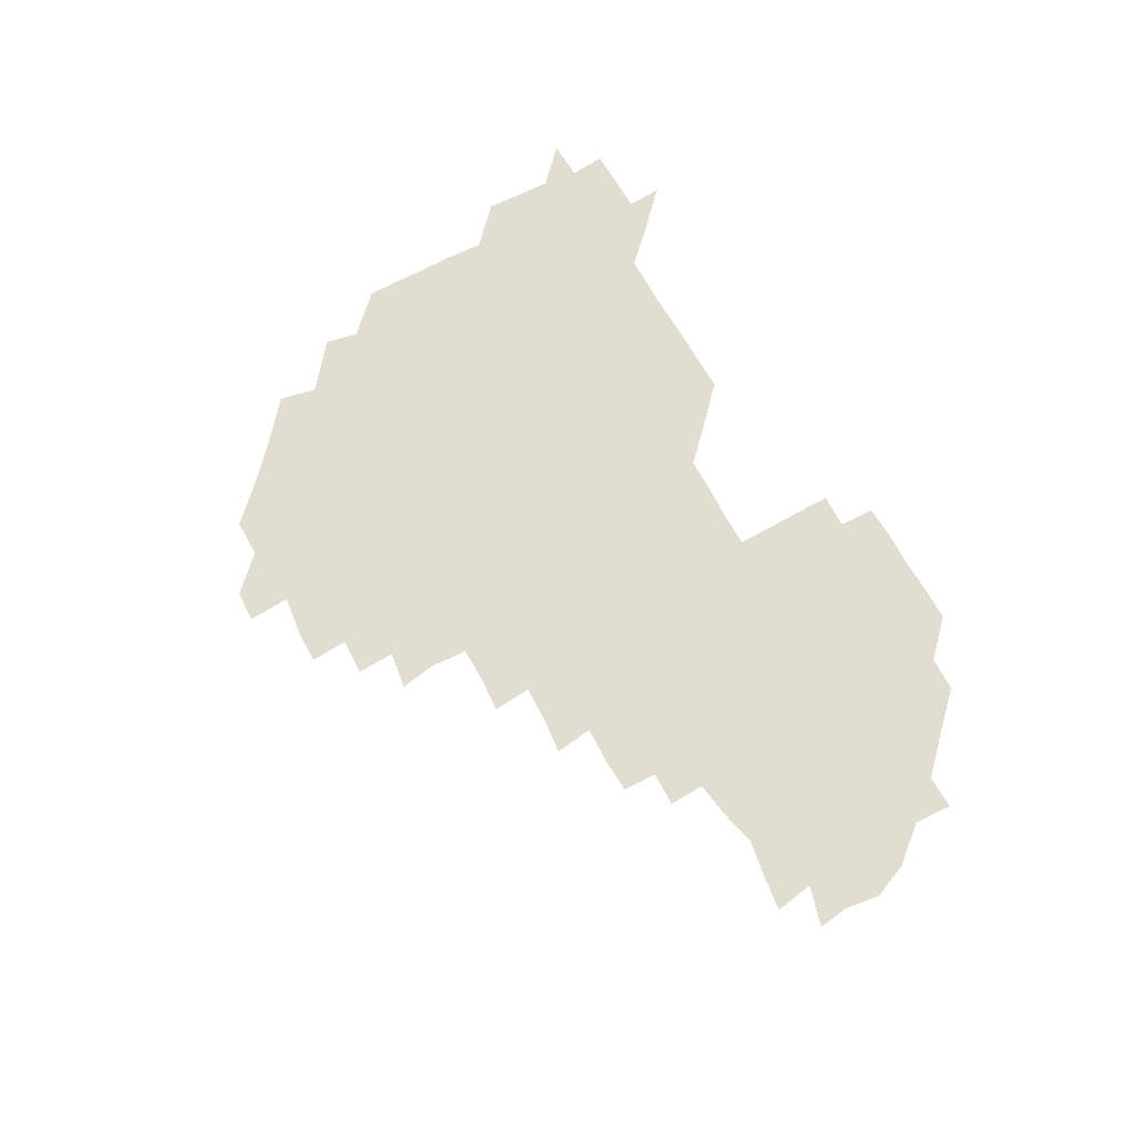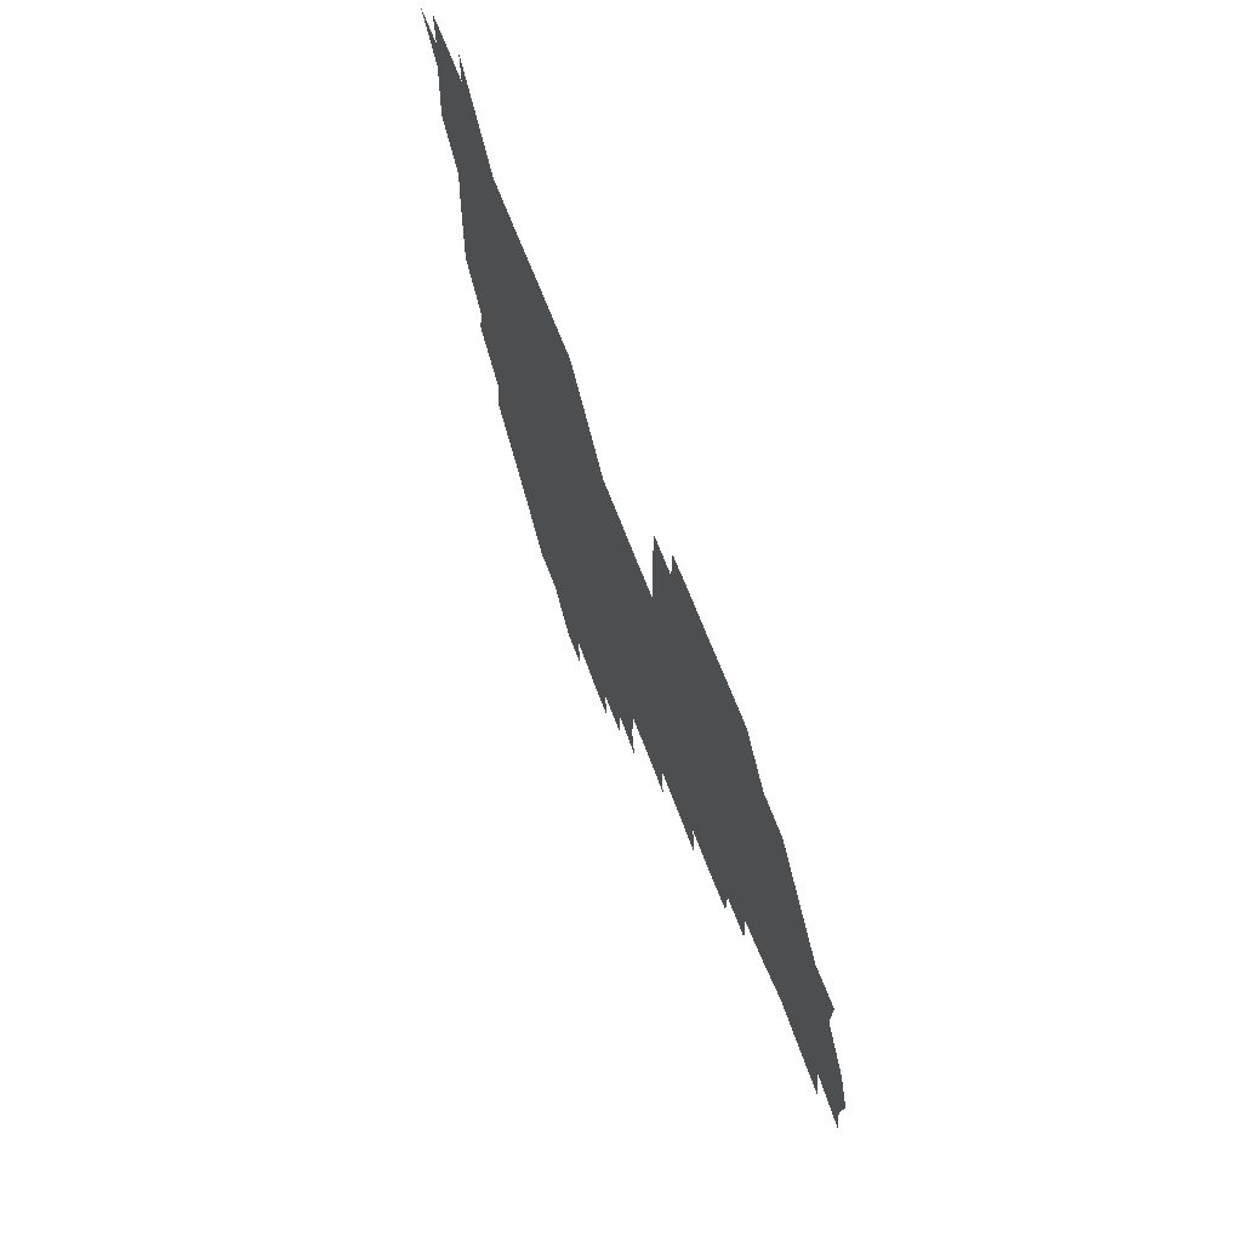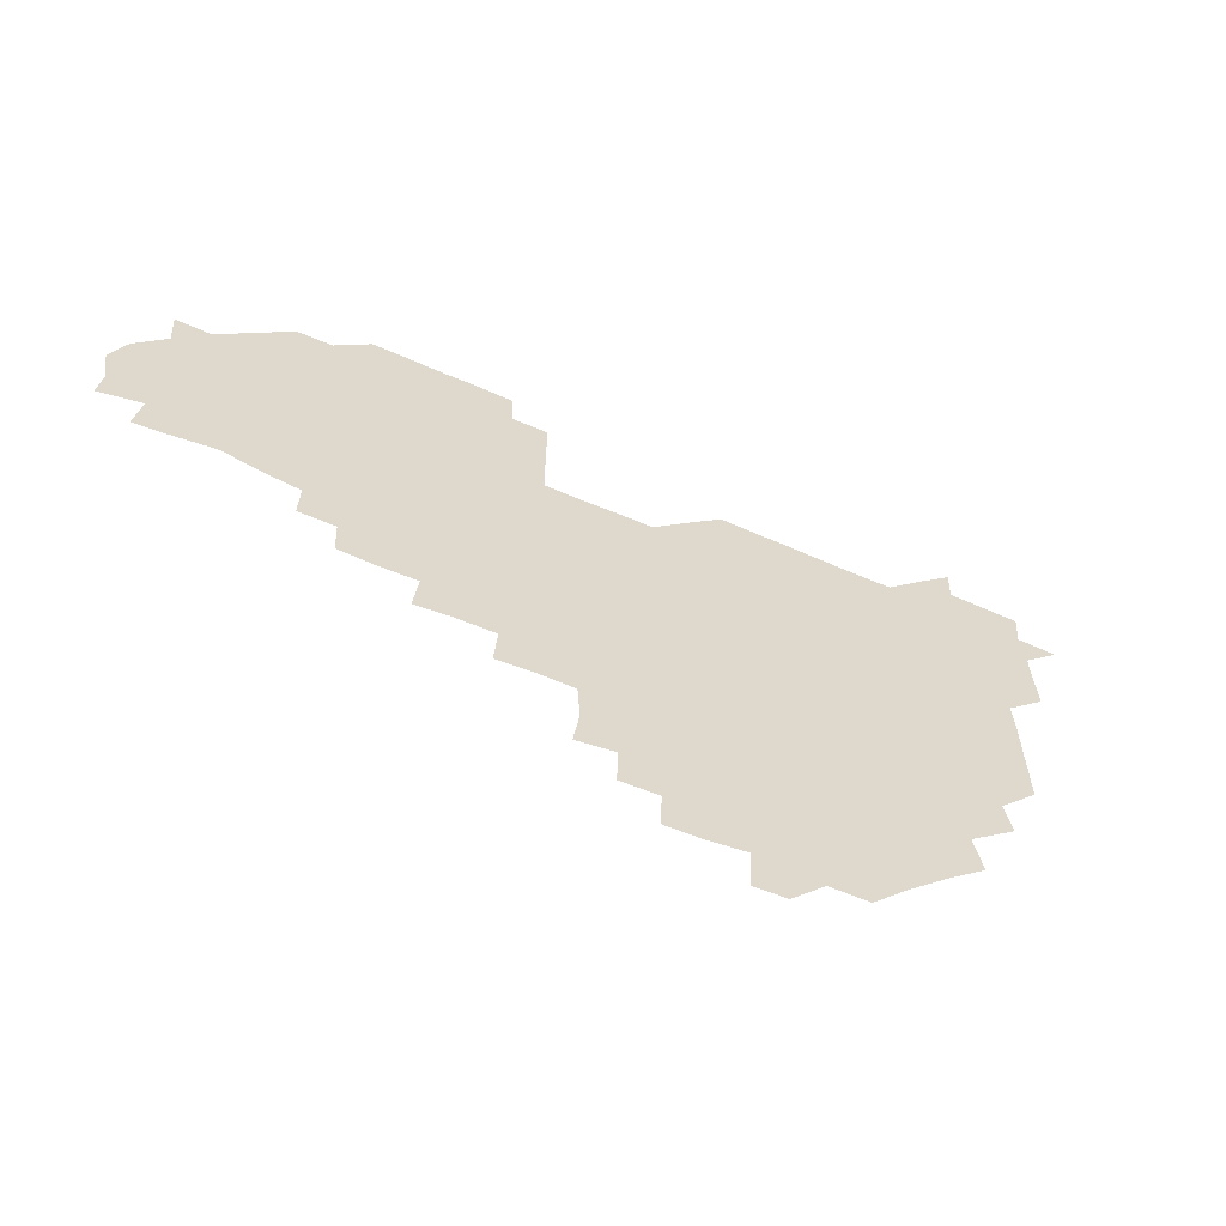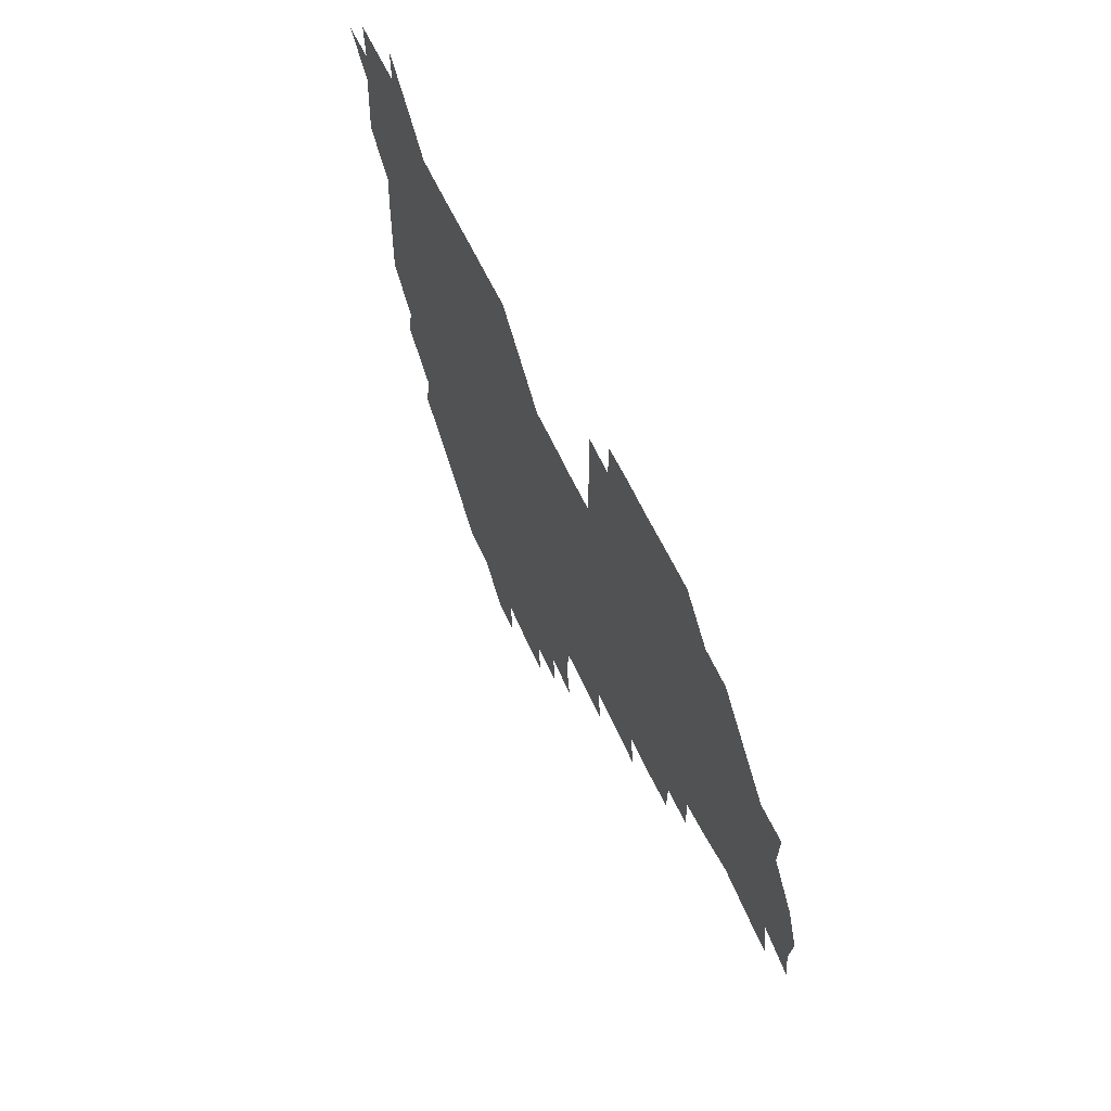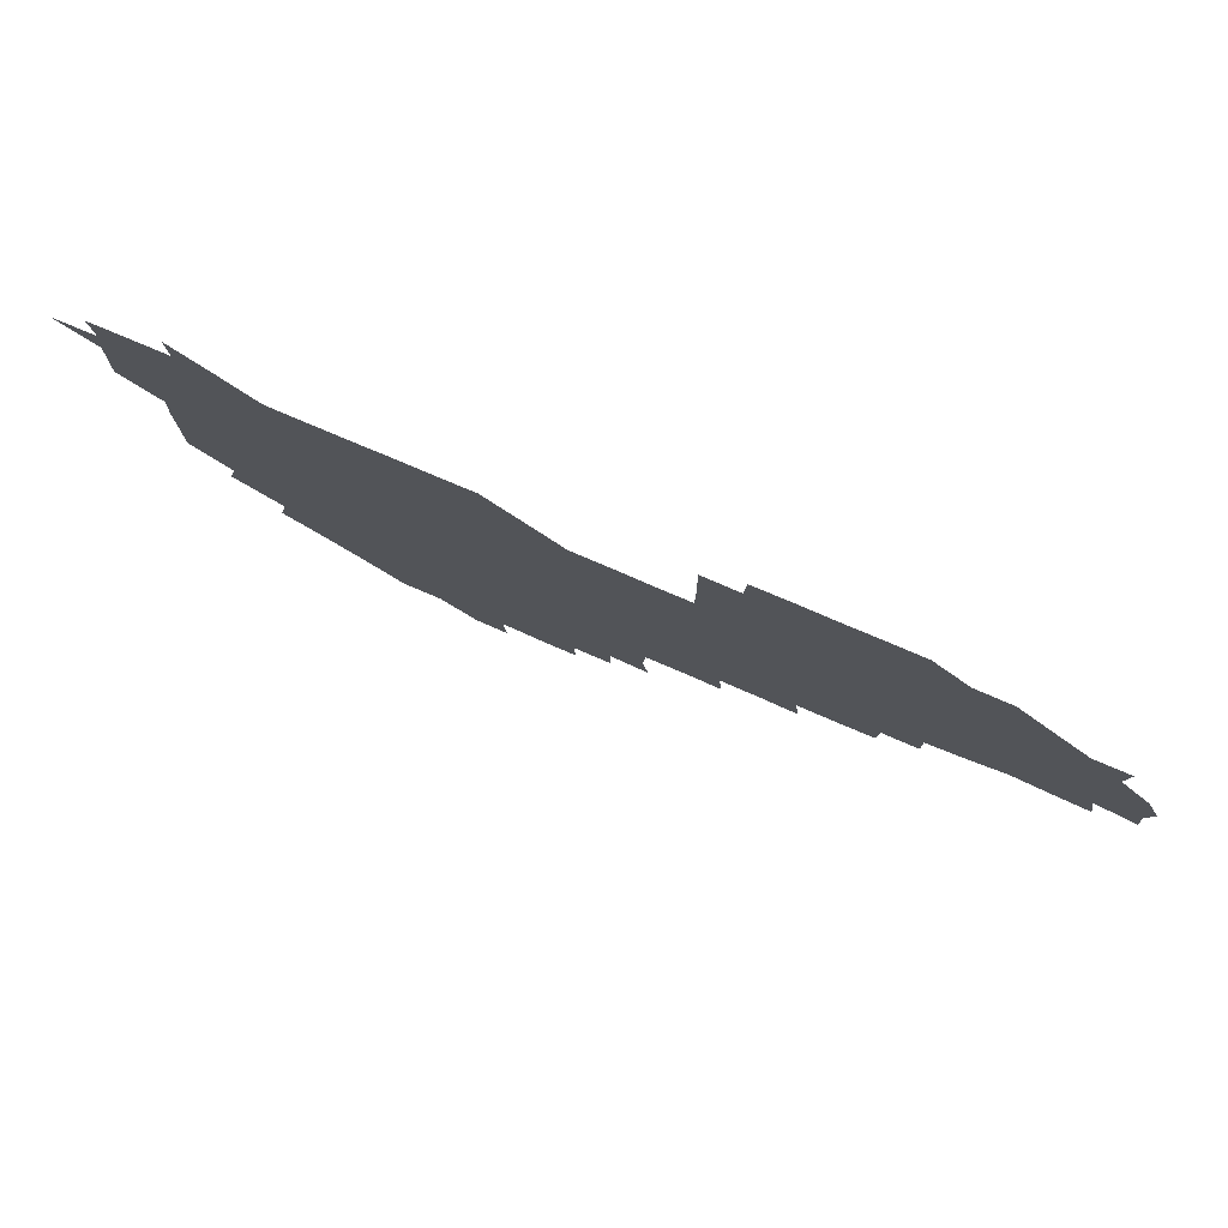
<metadata>
{"format":"obj","ext":"obj","renderer":"f3d","projection":"perspective","resolution":1024,"background":"white","views":[{"elev":68.4,"azim":60.7,"up":"+Z"},{"elev":65.1,"azim":69.5,"up":"+Y"},{"elev":-59.6,"azim":155.7,"up":"+Y"},{"elev":58.9,"azim":65.8,"up":"+Y"},{"elev":79.0,"azim":23.0,"up":"+Y"}]}
</metadata>
<code>
v 210.7 270 0
v 224.3 225.6 0
v 225.1 239.4 0
v 225.8 255.2 0
v 227.6 270.5 0
v 226.4 285.6 0
v 238.8 152.5 0
v 238.9 165.9 0
v 239.2 179.8 0
v 239.4 194.3 0
v 240.4 210.3 0
v 241.2 226 0
v 240.8 240.9 0
v 241 255.9 0
v 241.5 271.1 0
v 241.4 286 0
v 251.5 122.1 0
v 254.7 136 0
v 256 151 0
v 256.2 165.5 0
v 255.4 180.5 0
v 255.5 195.6 0
v 255.2 210.6 0
v 256.6 226.1 0
v 255.7 241 0
v 255.5 255.9 0
v 255.5 270.7 0
v 256.6 286 0
v 256 301 0
v 267.8 89.63 0
v 271.3 105.7 0
v 270.9 121.7 0
v 273.3 136.6 0
v 274.1 151.4 0
v 272.4 166.5 0
v 271.1 181.3 0
v 269.6 195.9 0
v 270.8 210.9 0
v 271.4 225.9 0
v 271 241 0
v 271.1 256 0
v 271.3 271.1 0
v 271.3 286 0
v 284.2 75.55 0
v 287.3 92.42 0
v 286.9 106.5 0
v 286.6 121.5 0
v 287.3 136.6 0
v 286.5 151 0
v 287.8 166 0
v 286.4 181.2 0
v 285.6 196.2 0
v 285.8 211.1 0
v 285.1 226 0
v 285.7 240.9 0
v 285.6 255.9 0
v 286.1 270.8 0
v 300.8 59.99 0
v 302 77.26 0
v 301.2 91.22 0
v 301.5 106.4 0
v 301.4 121.3 0
v 301.9 136.4 0
v 300.9 150.9 0
v 302 165.9 0
v 302.4 180.8 0
v 301.1 196.1 0
v 301.4 211 0
v 301.2 226.1 0
v 300.7 241 0
v 301 255.9 0
v 300.9 270.6 0
v 315.7 44.58 0
v 316.8 61.91 0
v 316.4 76.64 0
v 316.2 91.33 0
v 316.1 106.1 0
v 316.1 121.1 0
v 316.9 136.8 0
v 317.1 151.6 0
v 316.3 166 0
v 316.4 180.9 0
v 316.8 195.9 0
v 316.4 210.9 0
v 317.1 225.7 0
v 316.4 240.9 0
v 316.1 255.9 0
v 315.9 270.7 0
v 332.3 44.5 0
v 331.4 62.62 0
v 331.4 76.94 0
v 331.1 91.31 0
v 331.6 107 0
v 331.3 121.5 0
v 331.1 136.1 0
v 331 151.1 0
v 331.7 166.4 0
v 331.5 181 0
v 331.5 195.8 0
v 331.2 210.9 0
v 331.2 225.9 0
v 331.4 240.8 0
v 331.5 255.6 0
v 330.7 271.1 0
v 346.6 29.55 0
v 346.6 47.25 0
v 346 62.33 0
v 346.2 77.24 0
v 346 91.26 0
v 346.1 106.9 0
v 346 120.9 0
v 346 136.3 0
v 346.1 151.5 0
v 346.1 166.5 0
v 346.1 181 0
v 346 196 0
v 346.1 210.9 0
v 345.8 225.9 0
v 346.3 240.7 0
v 346.2 255.5 0
v 345.9 271 0
v 360.4 28.93 0
v 359.5 47.04 0
v 360.8 60.82 0
v 360.9 76.73 0
v 360.9 91.66 0
v 360.8 106.6 0
v 360.9 121.4 0
v 360.9 136.3 0
v 360.9 151.2 0
v 361 166 0
v 361 181 0
v 361 196 0
v 361 210.9 0
v 361.1 225.7 0
v 360.9 240.6 0
v 360.8 255.5 0
v 361 271.3 0
v 361 286 0
v 376.6 44.87 0
v 375.8 61.16 0
v 375.5 77.66 0
v 375.8 91.42 0
v 375.8 106.2 0
v 375.6 121.5 0
v 375.9 136.1 0
v 375.9 151 0
v 375.8 166.4 0
v 375.9 181.1 0
v 376 196 0
v 375.9 210.9 0
v 375.8 225.7 0
v 376.1 241.2 0
v 376.3 256.6 0
v 391.3 44.54 0
v 390.5 60.56 0
v 390.4 76.9 0
v 390.6 91.44 0
v 390.5 106.5 0
v 390.6 121.3 0
v 391 135.9 0
v 391.1 150.7 0
v 390.4 166.7 0
v 390.6 181.2 0
v 390.9 196 0
v 390.9 210.9 0
v 390.8 225.7 0
v 391.2 241.8 0
v 406.5 60.11 0
v 406 76.41 0
v 405 91.71 0
v 405.8 106 0
v 405.7 121.1 0
v 406.2 135.7 0
v 406 151 0
v 406 165.9 0
v 405.9 181.1 0
v 405.8 196.1 0
v 405.8 210.9 0
v 405.7 225.5 0
v 406 241.6 0
v 422.3 74.01 0
v 419.9 89.9 0
v 420.9 105.7 0
v 421.9 119.9 0
v 420.8 136.1 0
v 421.2 150.7 0
v 420.9 166.1 0
v 420.9 181 0
v 420.7 196.2 0
v 420.7 210.9 0
v 420.8 225.8 0
v 421.1 240.9 0
v 437.2 105.9 0
v 436.2 121.5 0
v 436.4 135.6 0
v 436.1 150.7 0
v 435.7 166.3 0
v 436 180.8 0
v 435.3 196.3 0
v 436 211 0
v 435.6 225.7 0
v 436.3 240.9 0
v 436.4 255.6 0
v 436.3 271.2 0
v 436.2 285.9 0
v 451.7 104.6 0
v 450.4 121.5 0
v 451 136.1 0
v 450.9 151.1 0
v 450.8 166.1 0
v 450.9 181 0
v 450.4 196.1 0
v 451.1 210.9 0
v 450.5 225.8 0
v 450.7 240.6 0
v 450.8 255.4 0
v 451 270.7 0
v 451.3 285.4 0
v 451.8 301 0
v 467.1 121.1 0
v 465.9 136.5 0
v 465.8 151.2 0
v 465.2 166.7 0
v 465.5 181.2 0
v 466 196 0
v 465.4 211.1 0
v 464.3 225.5 0
v 466 241 0
v 466.2 256 0
v 465.5 270.5 0
v 465.7 285.2 0
v 466.5 301.5 0
v 482 119.2 0
v 480 136 0
v 480.4 151.4 0
v 481.1 166 0
v 480.5 181.2 0
v 480.9 196 0
v 480.9 211 0
v 480.6 226 0
v 481.2 241.1 0
v 480.6 255.8 0
v 480.8 270.8 0
v 481 285.7 0
v 481.4 301 0
v 496.6 135.4 0
v 495.7 151.3 0
v 495.4 166.4 0
v 495.5 181.2 0
v 495.8 196 0
v 496.1 210.9 0
v 495.8 225.9 0
v 495.9 240.9 0
v 495.8 255.9 0
v 496.5 271.2 0
v 495.8 285.7 0
v 496.8 301.3 0
v 511.1 136.1 0
v 511.7 151 0
v 510.6 166.3 0
v 510.9 181 0
v 509.6 196.4 0
v 510.1 210.6 0
v 511.4 226 0
v 510.7 240.9 0
v 510.7 255.8 0
v 511.7 271.2 0
v 510 285.4 0
v 511.7 301.2 0
v 526.7 150.7 0
v 526.2 166.2 0
v 525.8 181 0
v 526.4 196 0
v 525.4 211 0
v 526 225.9 0
v 524.9 240.9 0
v 525.3 255.5 0
v 525.7 270.8 0
v 526.9 286.2 0
v 541.4 168.3 0
v 540.5 181.3 0
v 540.6 196 0
v 540.2 211 0
v 539.8 225.8 0
v 541.7 241.1 0
v 540.3 255.8 0
v 540.8 270.7 0
v 541.8 285.8 0
v 557.3 172 0
v 555.9 182.5 0
v 555 196.1 0
v 554.9 210.8 0
v 555.5 225.8 0
v 556.5 240.7 0
v 555.9 255.9 0
v 556.9 270.6 0
v 576.3 168.8 0
v 569 184.2 0
v 569.1 196.5 0
v 569.7 210.6 0
v 570.9 225.3 0
v 570.4 240.4 0
v 572.1 255.4 0
v 589.3 167.2 0
v 586.5 184.1 0
v 584.5 197.3 0
v 584.1 211.2 0
v 585 223.8 0
v 585.7 239.1 0
v 586.8 255.6 0
v 604.3 178.9 0
v 602.6 192.4 0
v 605 207.6 0
v 598.7 223 0
f 4 5 1
f 11 12 2
f 2 12 3
f 12 13 3
f 3 13 4
f 13 14 4
f 4 14 5
f 14 15 5
f 5 15 6
f 15 16 6
f 18 19 7
f 7 19 8
f 19 20 8
f 8 20 9
f 20 21 9
f 9 21 10
f 21 22 10
f 10 22 11
f 22 23 11
f 11 23 12
f 23 24 12
f 12 24 13
f 24 25 13
f 13 25 14
f 25 26 14
f 14 26 15
f 26 27 15
f 15 27 16
f 27 28 16
f 31 32 17
f 17 32 18
f 32 33 18
f 18 33 19
f 33 34 19
f 19 34 20
f 34 35 20
f 20 35 21
f 35 36 21
f 21 36 22
f 36 37 22
f 22 37 23
f 37 38 23
f 23 38 24
f 38 39 24
f 24 39 25
f 39 40 25
f 25 40 26
f 40 41 26
f 26 41 27
f 41 42 27
f 27 42 28
f 42 43 28
f 28 43 29
f 44 45 30
f 30 45 31
f 45 46 31
f 31 46 32
f 46 47 32
f 32 47 33
f 47 48 33
f 33 48 34
f 48 49 34
f 34 49 35
f 49 50 35
f 35 50 36
f 50 51 36
f 36 51 37
f 51 52 37
f 37 52 38
f 52 53 38
f 38 53 39
f 53 54 39
f 39 54 40
f 54 55 40
f 40 55 41
f 55 56 41
f 41 56 42
f 56 57 42
f 42 57 43
f 58 59 44
f 44 59 45
f 59 60 45
f 45 60 46
f 60 61 46
f 46 61 47
f 61 62 47
f 47 62 48
f 62 63 48
f 48 63 49
f 63 64 49
f 49 64 50
f 64 65 50
f 50 65 51
f 65 66 51
f 51 66 52
f 66 67 52
f 52 67 53
f 67 68 53
f 53 68 54
f 68 69 54
f 54 69 55
f 69 70 55
f 55 70 56
f 70 71 56
f 56 71 57
f 71 72 57
f 73 74 58
f 58 74 59
f 74 75 59
f 59 75 60
f 75 76 60
f 60 76 61
f 76 77 61
f 61 77 62
f 77 78 62
f 62 78 63
f 78 79 63
f 63 79 64
f 79 80 64
f 64 80 65
f 80 81 65
f 65 81 66
f 81 82 66
f 66 82 67
f 82 83 67
f 67 83 68
f 83 84 68
f 68 84 69
f 84 85 69
f 69 85 70
f 85 86 70
f 70 86 71
f 86 87 71
f 71 87 72
f 87 88 72
f 73 89 74
f 89 90 74
f 74 90 75
f 90 91 75
f 75 91 76
f 91 92 76
f 76 92 77
f 92 93 77
f 77 93 78
f 93 94 78
f 78 94 79
f 94 95 79
f 79 95 80
f 95 96 80
f 80 96 81
f 96 97 81
f 81 97 82
f 97 98 82
f 82 98 83
f 98 99 83
f 83 99 84
f 99 100 84
f 84 100 85
f 100 101 85
f 85 101 86
f 101 102 86
f 86 102 87
f 102 103 87
f 87 103 88
f 103 104 88
f 105 106 89
f 89 106 90
f 106 107 90
f 90 107 91
f 107 108 91
f 91 108 92
f 108 109 92
f 92 109 93
f 109 110 93
f 93 110 94
f 110 111 94
f 94 111 95
f 111 112 95
f 95 112 96
f 112 113 96
f 96 113 97
f 113 114 97
f 97 114 98
f 114 115 98
f 98 115 99
f 115 116 99
f 99 116 100
f 116 117 100
f 100 117 101
f 117 118 101
f 101 118 102
f 118 119 102
f 102 119 103
f 119 120 103
f 103 120 104
f 120 121 104
f 105 122 106
f 122 123 106
f 106 123 107
f 123 124 107
f 107 124 108
f 124 125 108
f 108 125 109
f 125 126 109
f 109 126 110
f 126 127 110
f 110 127 111
f 127 128 111
f 111 128 112
f 128 129 112
f 112 129 113
f 129 130 113
f 113 130 114
f 130 131 114
f 114 131 115
f 131 132 115
f 115 132 116
f 132 133 116
f 116 133 117
f 133 134 117
f 117 134 118
f 134 135 118
f 118 135 119
f 135 136 119
f 119 136 120
f 136 137 120
f 120 137 121
f 137 138 121
f 123 140 124
f 140 141 124
f 124 141 125
f 141 142 125
f 125 142 126
f 142 143 126
f 126 143 127
f 143 144 127
f 127 144 128
f 144 145 128
f 128 145 129
f 145 146 129
f 129 146 130
f 146 147 130
f 130 147 131
f 147 148 131
f 131 148 132
f 148 149 132
f 132 149 133
f 149 150 133
f 133 150 134
f 150 151 134
f 134 151 135
f 151 152 135
f 135 152 136
f 152 153 136
f 136 153 137
f 153 154 137
f 137 154 138
f 140 155 141
f 155 156 141
f 141 156 142
f 156 157 142
f 142 157 143
f 157 158 143
f 143 158 144
f 158 159 144
f 144 159 145
f 159 160 145
f 145 160 146
f 160 161 146
f 146 161 147
f 161 162 147
f 147 162 148
f 162 163 148
f 148 163 149
f 163 164 149
f 149 164 150
f 164 165 150
f 150 165 151
f 165 166 151
f 151 166 152
f 166 167 152
f 152 167 153
f 167 168 153
f 153 168 154
f 156 169 157
f 169 170 157
f 157 170 158
f 170 171 158
f 158 171 159
f 171 172 159
f 159 172 160
f 172 173 160
f 160 173 161
f 173 174 161
f 161 174 162
f 174 175 162
f 162 175 163
f 175 176 163
f 163 176 164
f 176 177 164
f 164 177 165
f 177 178 165
f 165 178 166
f 178 179 166
f 166 179 167
f 179 180 167
f 167 180 168
f 180 181 168
f 170 182 171
f 182 183 171
f 171 183 172
f 183 184 172
f 172 184 173
f 184 185 173
f 173 185 174
f 185 186 174
f 174 186 175
f 186 187 175
f 175 187 176
f 187 188 176
f 176 188 177
f 188 189 177
f 177 189 178
f 189 190 178
f 178 190 179
f 190 191 179
f 179 191 180
f 191 192 180
f 180 192 181
f 192 193 181
f 184 194 185
f 194 195 185
f 185 195 186
f 195 196 186
f 186 196 187
f 196 197 187
f 187 197 188
f 197 198 188
f 188 198 189
f 198 199 189
f 189 199 190
f 199 200 190
f 190 200 191
f 200 201 191
f 191 201 192
f 201 202 192
f 192 202 193
f 202 203 193
f 194 207 195
f 207 208 195
f 195 208 196
f 208 209 196
f 196 209 197
f 209 210 197
f 197 210 198
f 210 211 198
f 198 211 199
f 211 212 199
f 199 212 200
f 212 213 200
f 200 213 201
f 213 214 201
f 201 214 202
f 214 215 202
f 202 215 203
f 215 216 203
f 203 216 204
f 216 217 204
f 204 217 205
f 217 218 205
f 205 218 206
f 218 219 206
f 208 221 209
f 221 222 209
f 209 222 210
f 222 223 210
f 210 223 211
f 223 224 211
f 211 224 212
f 224 225 212
f 212 225 213
f 225 226 213
f 213 226 214
f 226 227 214
f 214 227 215
f 227 228 215
f 215 228 216
f 228 229 216
f 216 229 217
f 229 230 217
f 217 230 218
f 230 231 218
f 218 231 219
f 231 232 219
f 219 232 220
f 232 233 220
f 221 234 222
f 234 235 222
f 222 235 223
f 235 236 223
f 223 236 224
f 236 237 224
f 224 237 225
f 237 238 225
f 225 238 226
f 238 239 226
f 226 239 227
f 239 240 227
f 227 240 228
f 240 241 228
f 228 241 229
f 241 242 229
f 229 242 230
f 242 243 230
f 230 243 231
f 243 244 231
f 231 244 232
f 244 245 232
f 232 245 233
f 245 246 233
f 235 247 236
f 247 248 236
f 236 248 237
f 248 249 237
f 237 249 238
f 249 250 238
f 238 250 239
f 250 251 239
f 239 251 240
f 251 252 240
f 240 252 241
f 252 253 241
f 241 253 242
f 253 254 242
f 242 254 243
f 254 255 243
f 243 255 244
f 255 256 244
f 244 256 245
f 256 257 245
f 245 257 246
f 257 258 246
f 247 259 248
f 259 260 248
f 248 260 249
f 260 261 249
f 249 261 250
f 261 262 250
f 250 262 251
f 262 263 251
f 251 263 252
f 263 264 252
f 252 264 253
f 264 265 253
f 253 265 254
f 265 266 254
f 254 266 255
f 266 267 255
f 255 267 256
f 267 268 256
f 256 268 257
f 268 269 257
f 257 269 258
f 269 270 258
f 260 271 261
f 271 272 261
f 261 272 262
f 272 273 262
f 262 273 263
f 273 274 263
f 263 274 264
f 274 275 264
f 264 275 265
f 275 276 265
f 265 276 266
f 276 277 266
f 266 277 267
f 277 278 267
f 267 278 268
f 278 279 268
f 268 279 269
f 279 280 269
f 269 280 270
f 272 281 273
f 281 282 273
f 273 282 274
f 282 283 274
f 274 283 275
f 283 284 275
f 275 284 276
f 284 285 276
f 276 285 277
f 285 286 277
f 277 286 278
f 286 287 278
f 278 287 279
f 287 288 279
f 279 288 280
f 288 289 280
f 281 290 282
f 290 291 282
f 282 291 283
f 291 292 283
f 283 292 284
f 292 293 284
f 284 293 285
f 293 294 285
f 285 294 286
f 294 295 286
f 286 295 287
f 295 296 287
f 287 296 288
f 296 297 288
f 288 297 289
f 290 298 291
f 298 299 291
f 291 299 292
f 299 300 292
f 292 300 293
f 300 301 293
f 293 301 294
f 301 302 294
f 294 302 295
f 302 303 295
f 295 303 296
f 303 304 296
f 296 304 297
f 298 305 299
f 305 306 299
f 299 306 300
f 306 307 300
f 300 307 301
f 307 308 301
f 301 308 302
f 308 309 302
f 302 309 303
f 309 310 303
f 303 310 304
f 310 311 304
f 306 312 307
f 312 313 307
f 307 313 308
f 313 314 308
f 308 314 309
f 314 315 309
f 309 315 310

</code>
